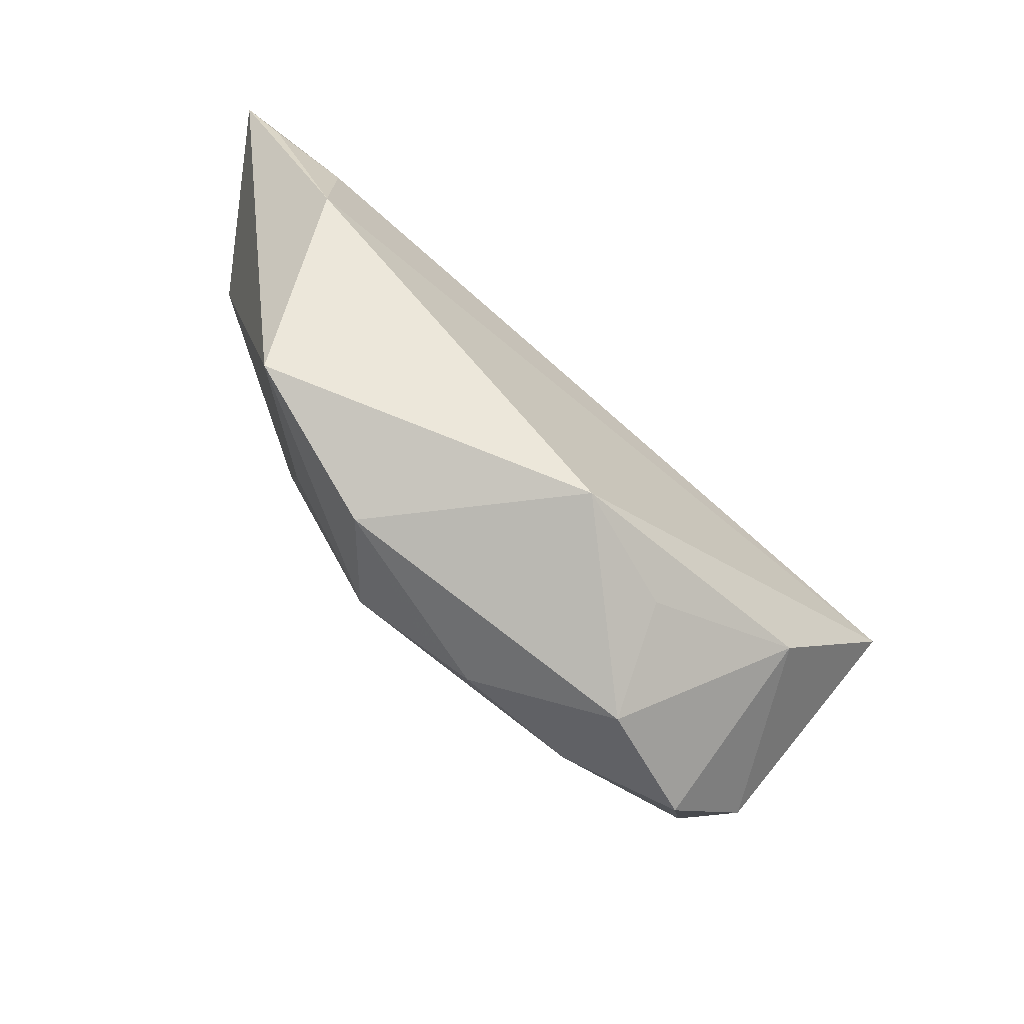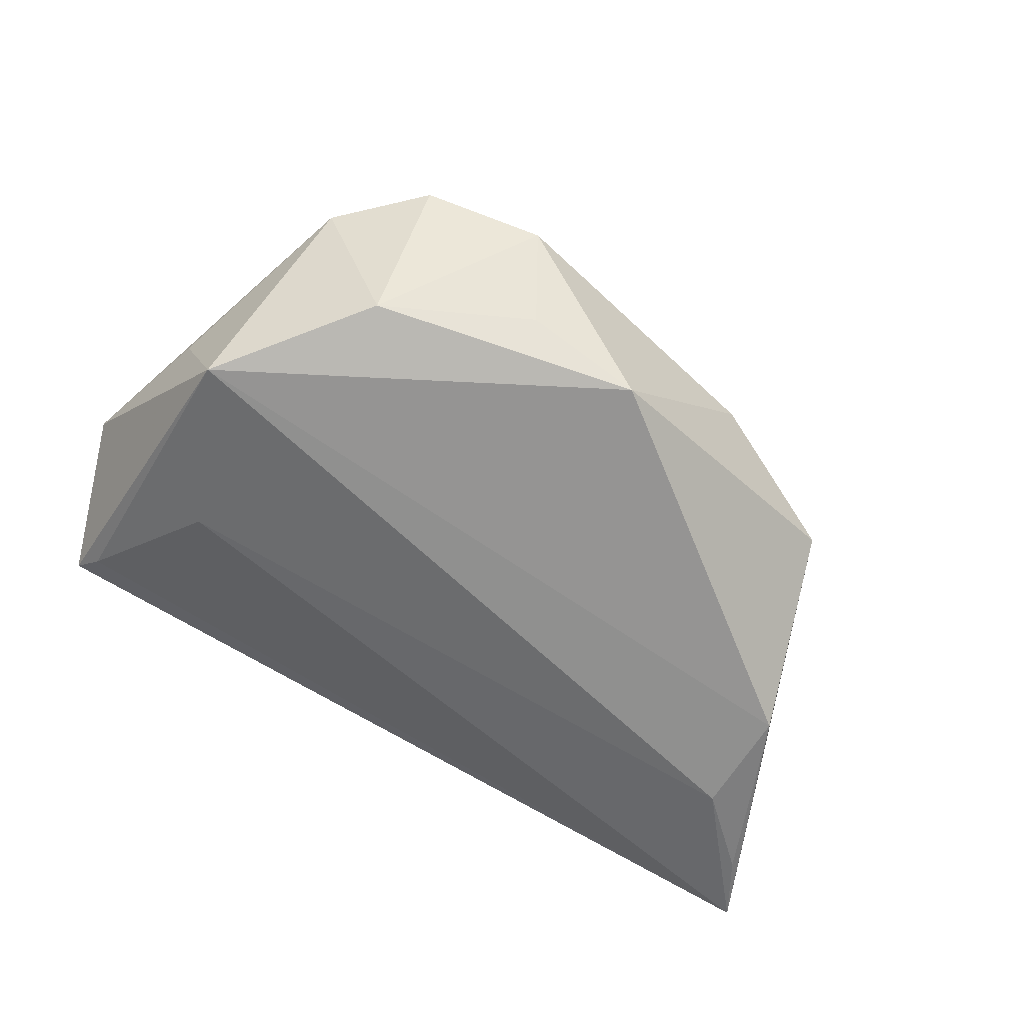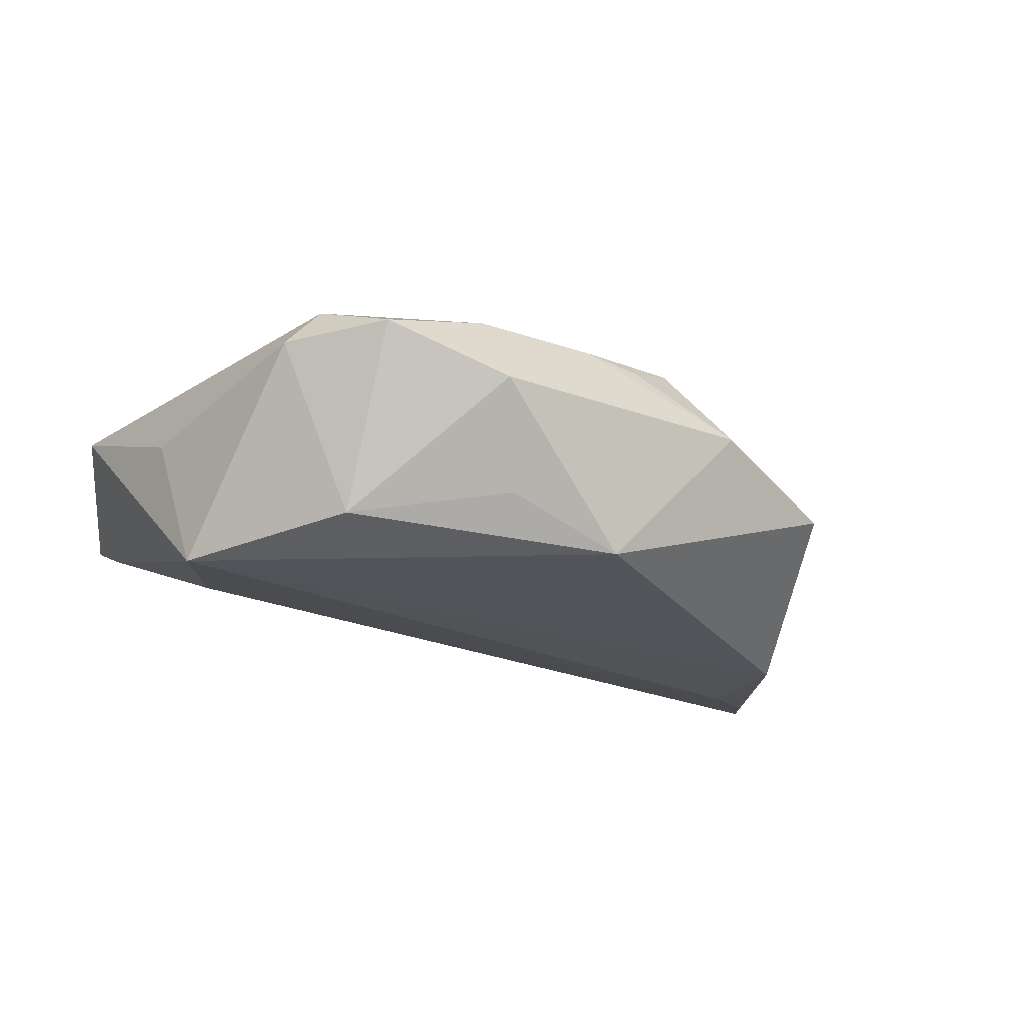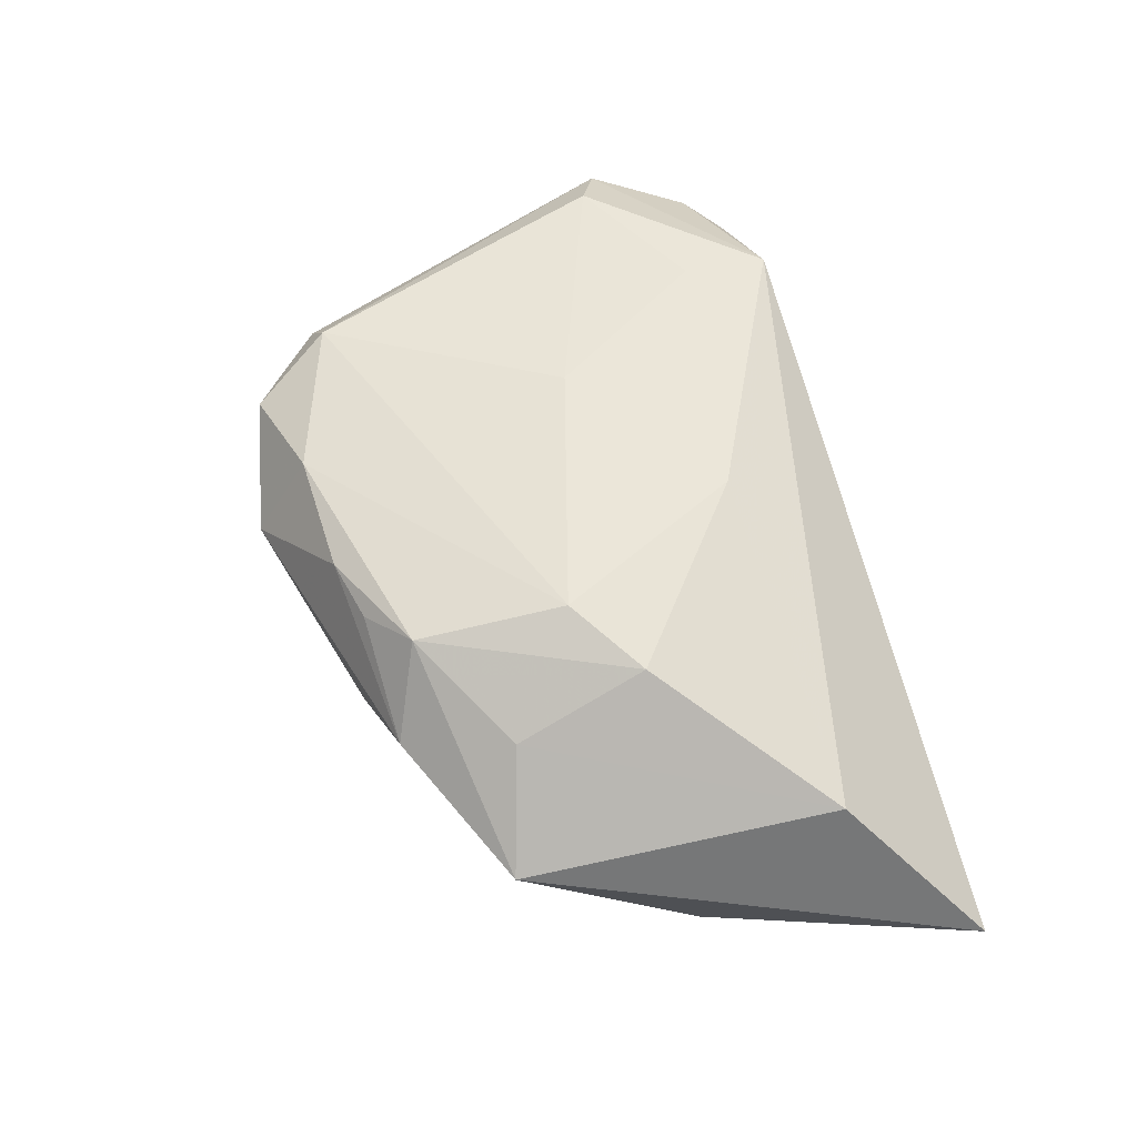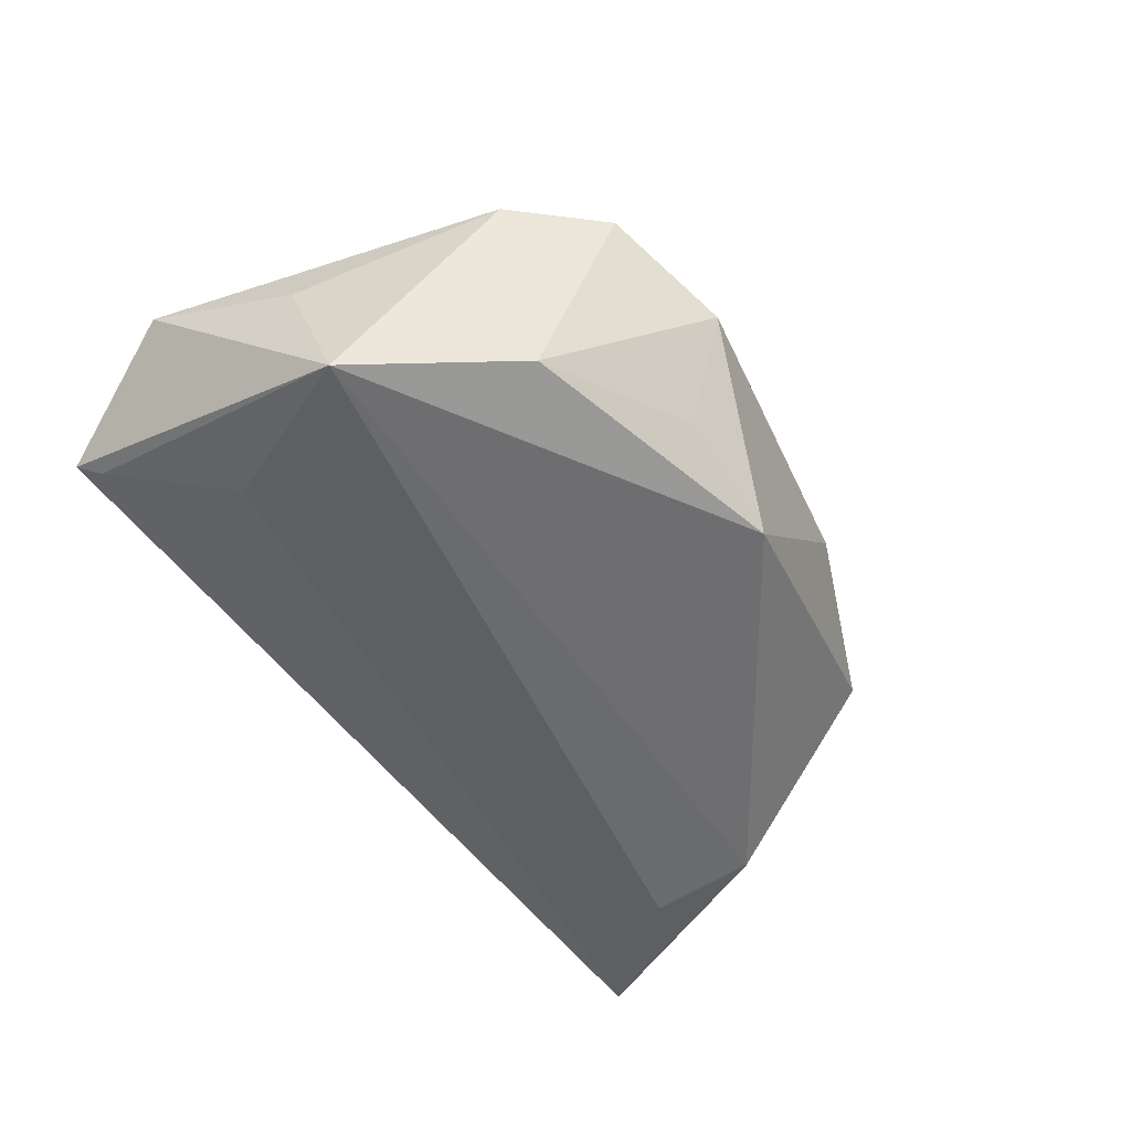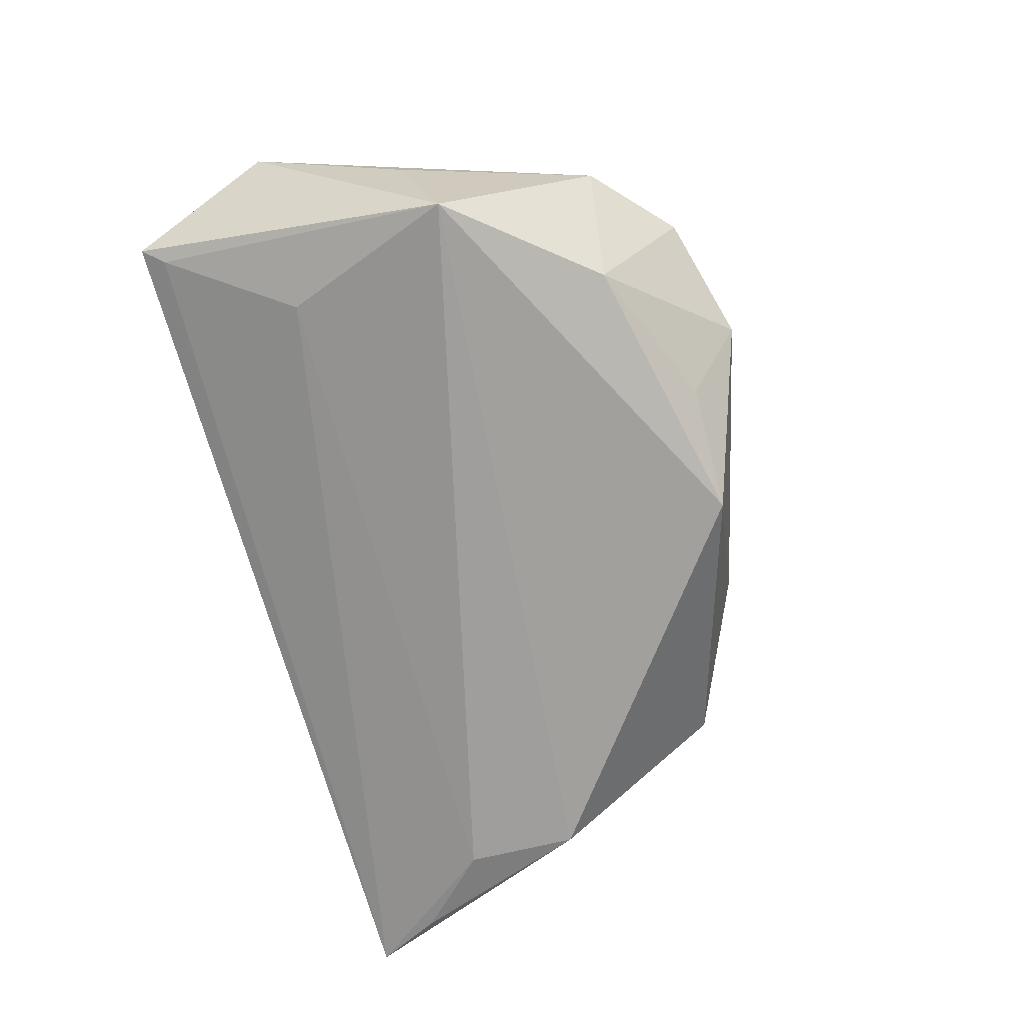
<metadata>
{"format":"obj","ext":"obj","renderer":"f3d","projection":"perspective","resolution":1024,"background":"white","views":[{"elev":-67.1,"azim":141.1,"up":"+Y"},{"elev":-67.2,"azim":-28.7,"up":"+Z"},{"elev":-23.7,"azim":-23.4,"up":"+Z"},{"elev":57.5,"azim":74.4,"up":"+Z"},{"elev":-54.4,"azim":-50.5,"up":"+Z"},{"elev":-71.6,"azim":-72.8,"up":"+Z"}]}
</metadata>
<code>
v 0.02059 -0.008399 0.01866
v -0.04496 -0.009 -0.017
v -0.01245 -0.04242 0.001406
v 0.002714 -0.03452 0.01194
v -0.0338 -0.02813 0.01331
v 0.06375 0.03468 -0.01188
v -0.008644 -0.03477 -0.01109
v 0.05097 0.0182 0.007277
v -0.01409 0.0007886 0.01772
v -0.04855 0.02844 0.006949
v 0.03284 -0.01841 0.009611
v -0.02689 0.03281 0.01717
v -0.04639 0.03167 -0.002182
v 0.006542 -0.03389 -0.017
v -0.04858 0.03468 -0.0002042
v -0.01333 -0.03513 0.01276
v 0.04547 -0.02208 -0.001223
v -0.02785 0.02188 0.0171
v 0.05897 0.02567 -0.01401
v -0.02886 -0.02717 -0.01444
v 0.04929 0.01592 -0.01654
v -0.05473 0.01622 0.009344
v -0.03885 -0.02916 0.007294
v 0.007011 0.01669 0.01687
v -0.04721 0.01273 0.01453
v 0.05004 0.001198 -0.017
v 0.01799 -0.02768 0.0147
v 0.011 -0.03251 0.01143
v 0.03072 -0.001366 0.01656
v -0.04849 -0.00372 0.001425
v -0.03633 0.01448 -0.01107
v -0.02793 -0.03865 0.00828
v 0.02625 -0.03187 0.004503
f 15 2 22
f 15 12 6
f 6 12 8
f 8 17 6
f 23 5 22
f 1 12 9
f 9 5 1
f 6 21 31
f 31 21 2
f 22 12 10
f 10 15 22
f 12 15 10
f 24 12 1
f 24 8 12
f 5 23 32
f 1 5 16
f 16 27 1
f 5 32 16
f 16 32 3
f 17 27 33
f 3 14 33
f 33 14 17
f 17 8 11
f 11 27 17
f 22 2 30
f 30 23 22
f 2 23 30
f 5 9 25
f 25 12 22
f 22 5 25
f 19 21 6
f 2 14 20
f 3 32 20
f 20 23 2
f 20 32 23
f 2 21 26
f 26 14 2
f 17 14 26
f 21 19 26
f 6 17 26
f 26 19 6
f 2 15 13
f 13 31 2
f 13 15 6
f 6 31 13
f 29 24 1
f 8 24 29
f 29 11 8
f 1 27 29
f 27 11 29
f 3 33 4
f 4 16 3
f 27 16 4
f 18 9 12
f 12 25 18
f 18 25 9
f 7 14 3
f 3 20 7
f 7 20 14
f 28 33 27
f 27 4 28
f 28 4 33

</code>
